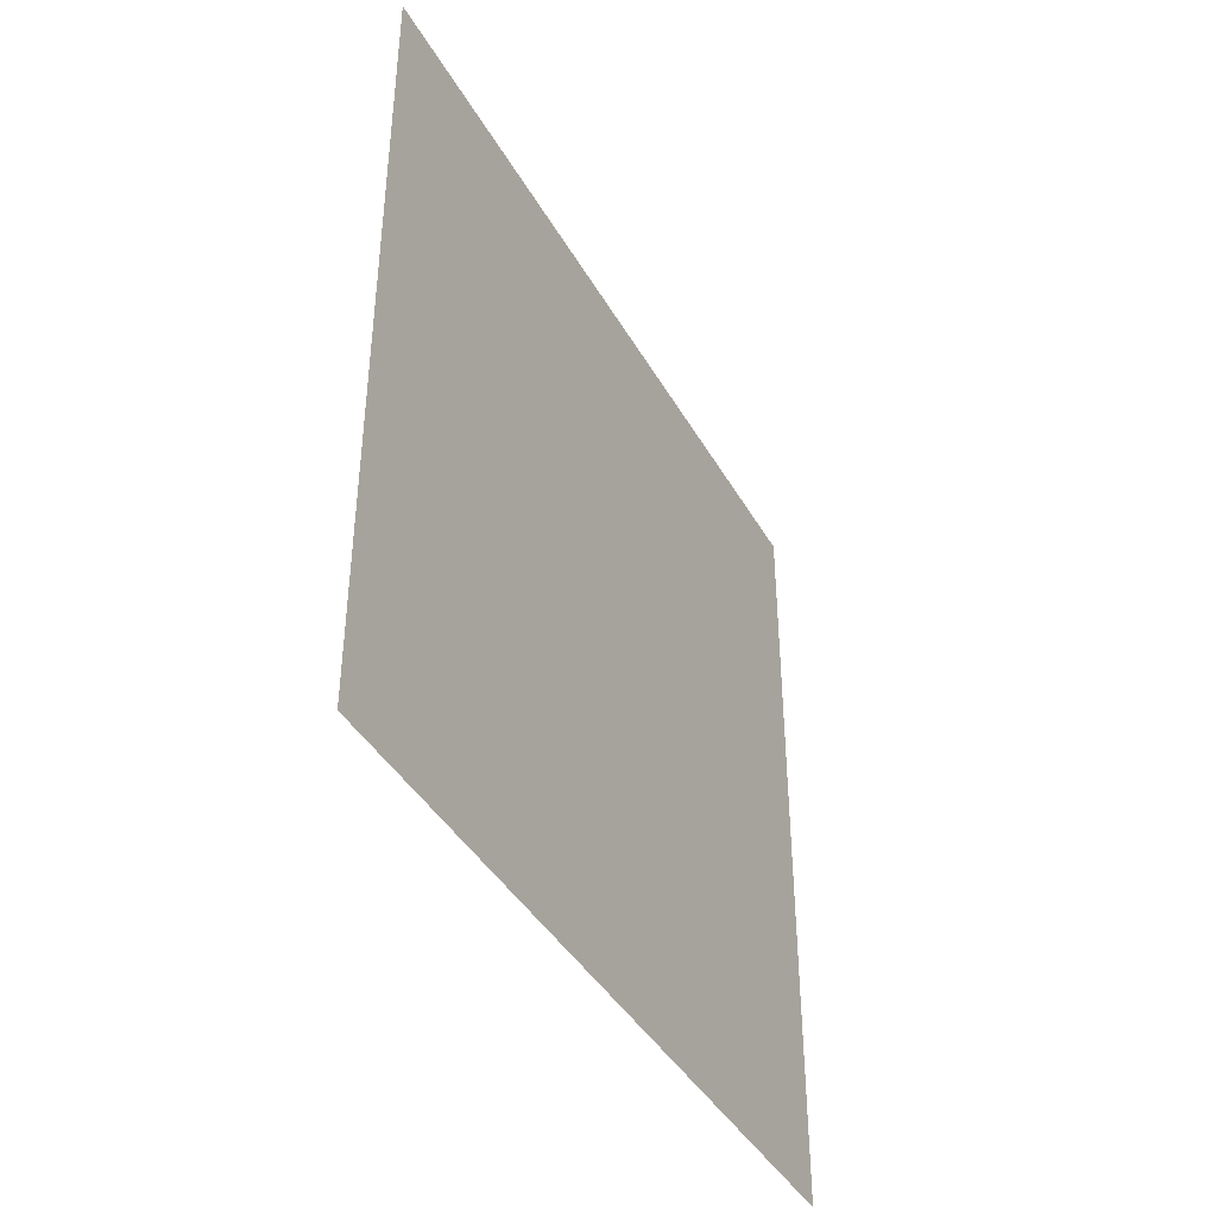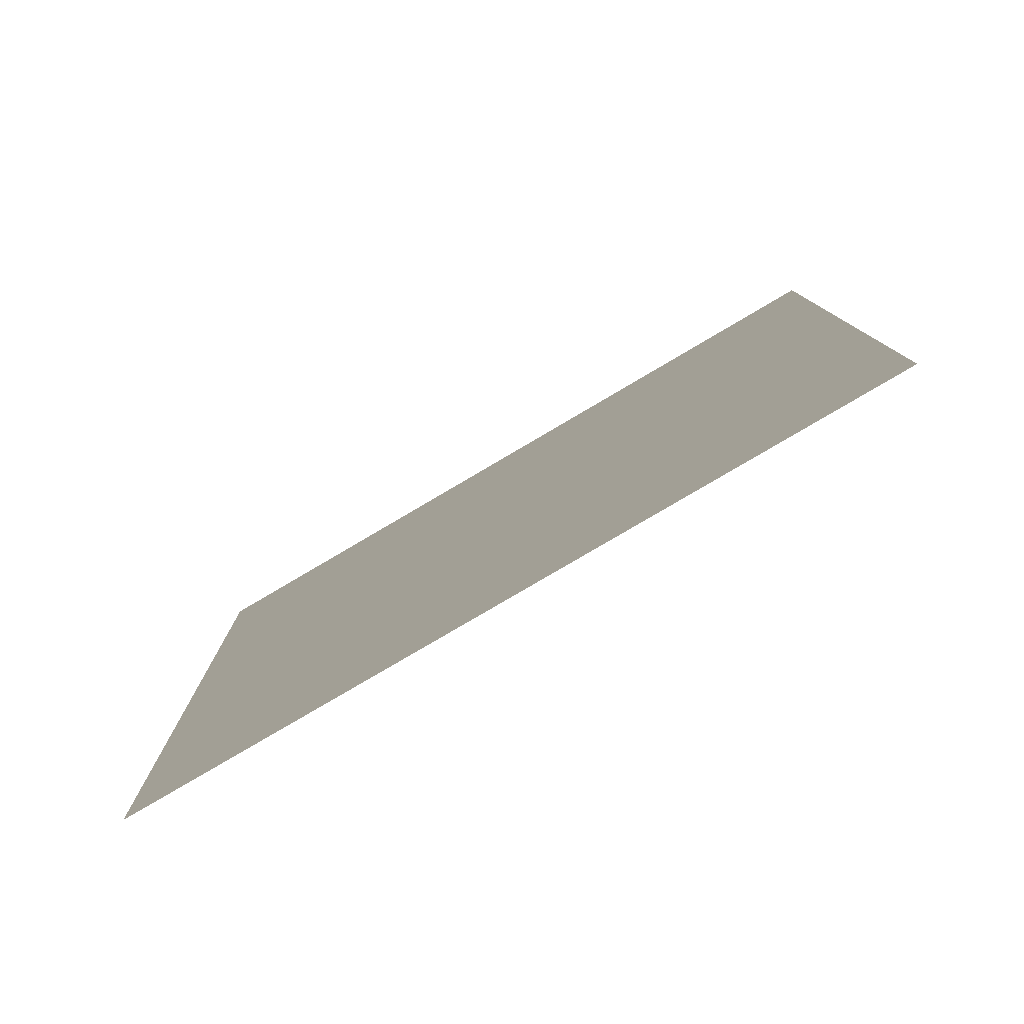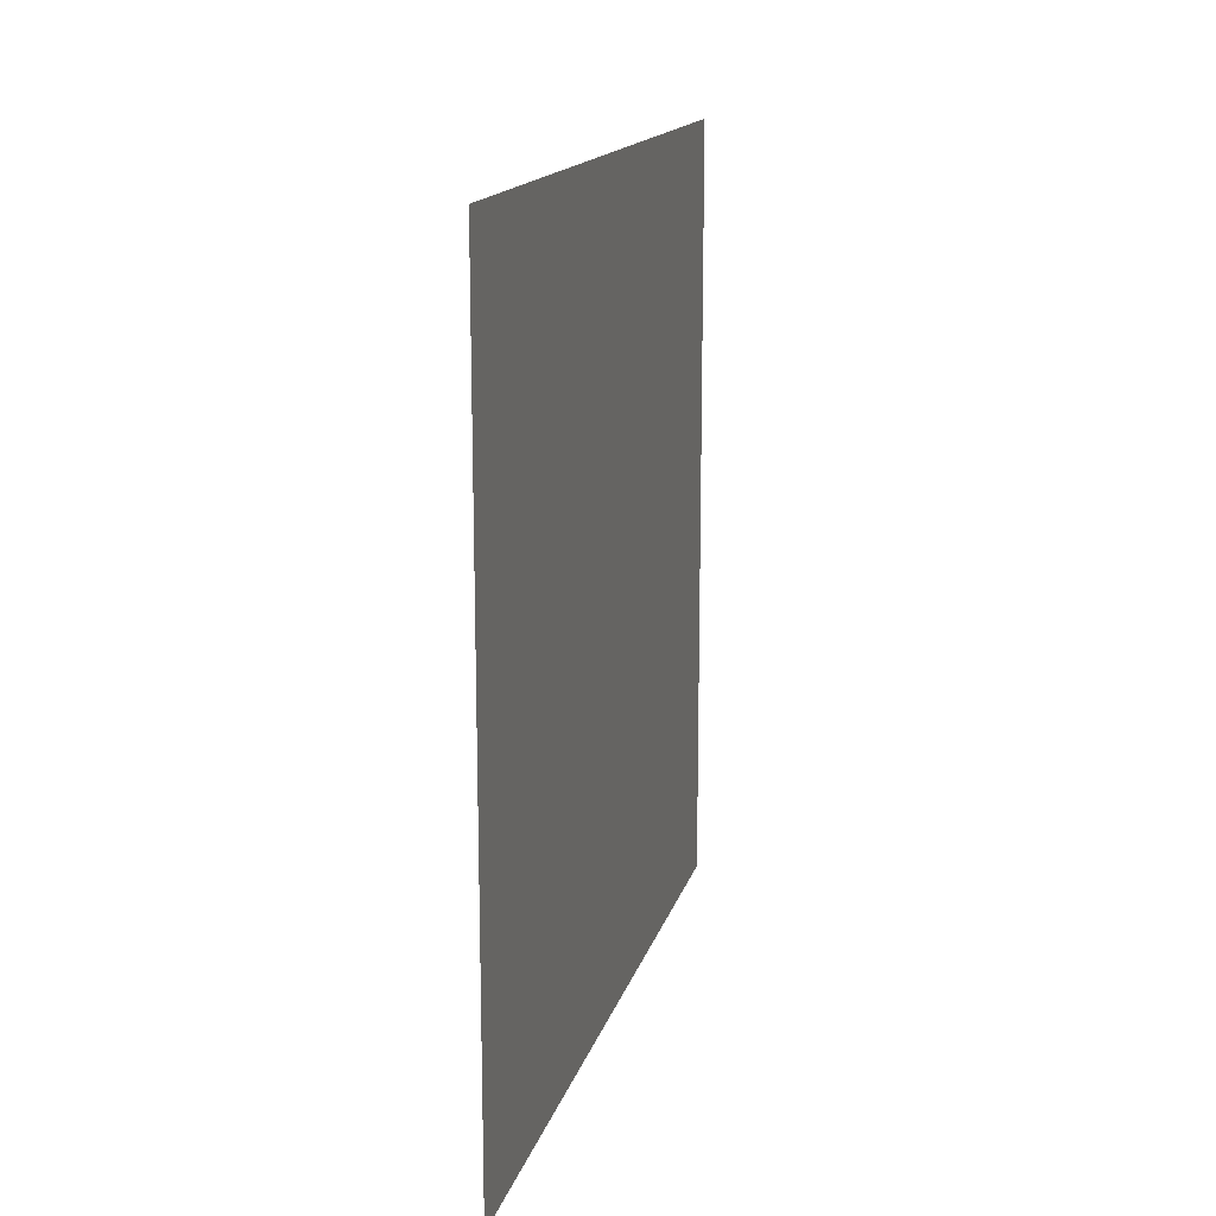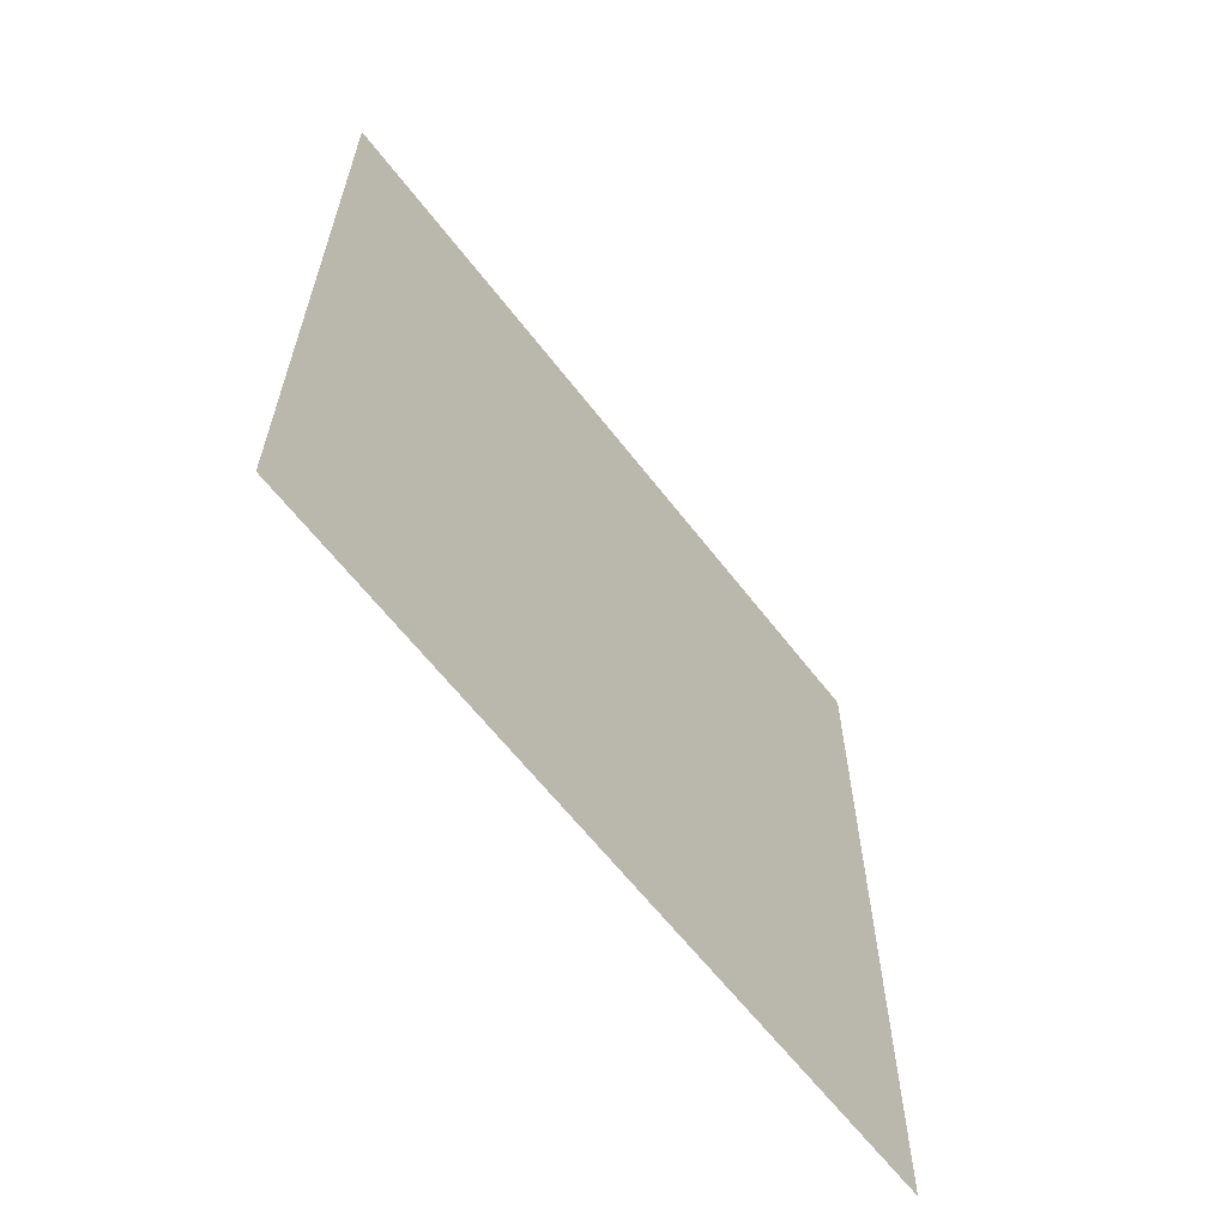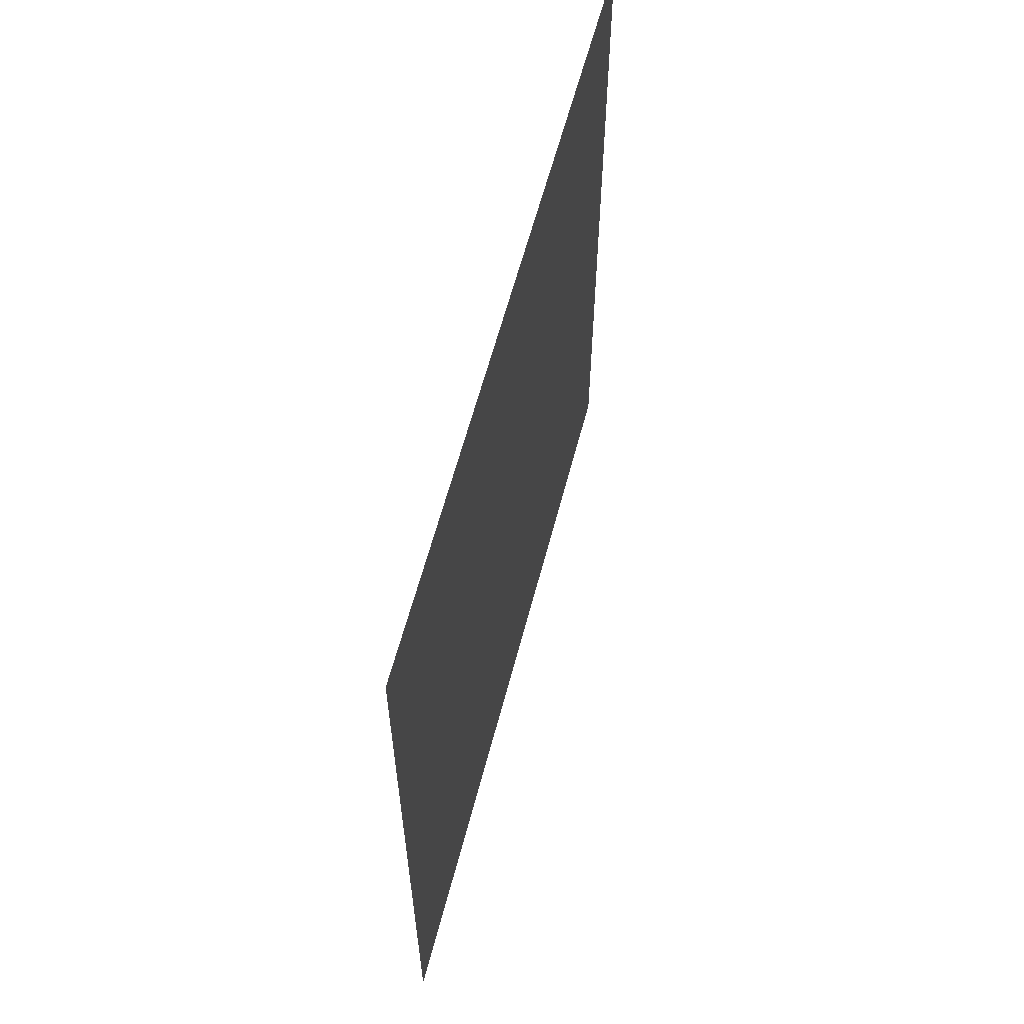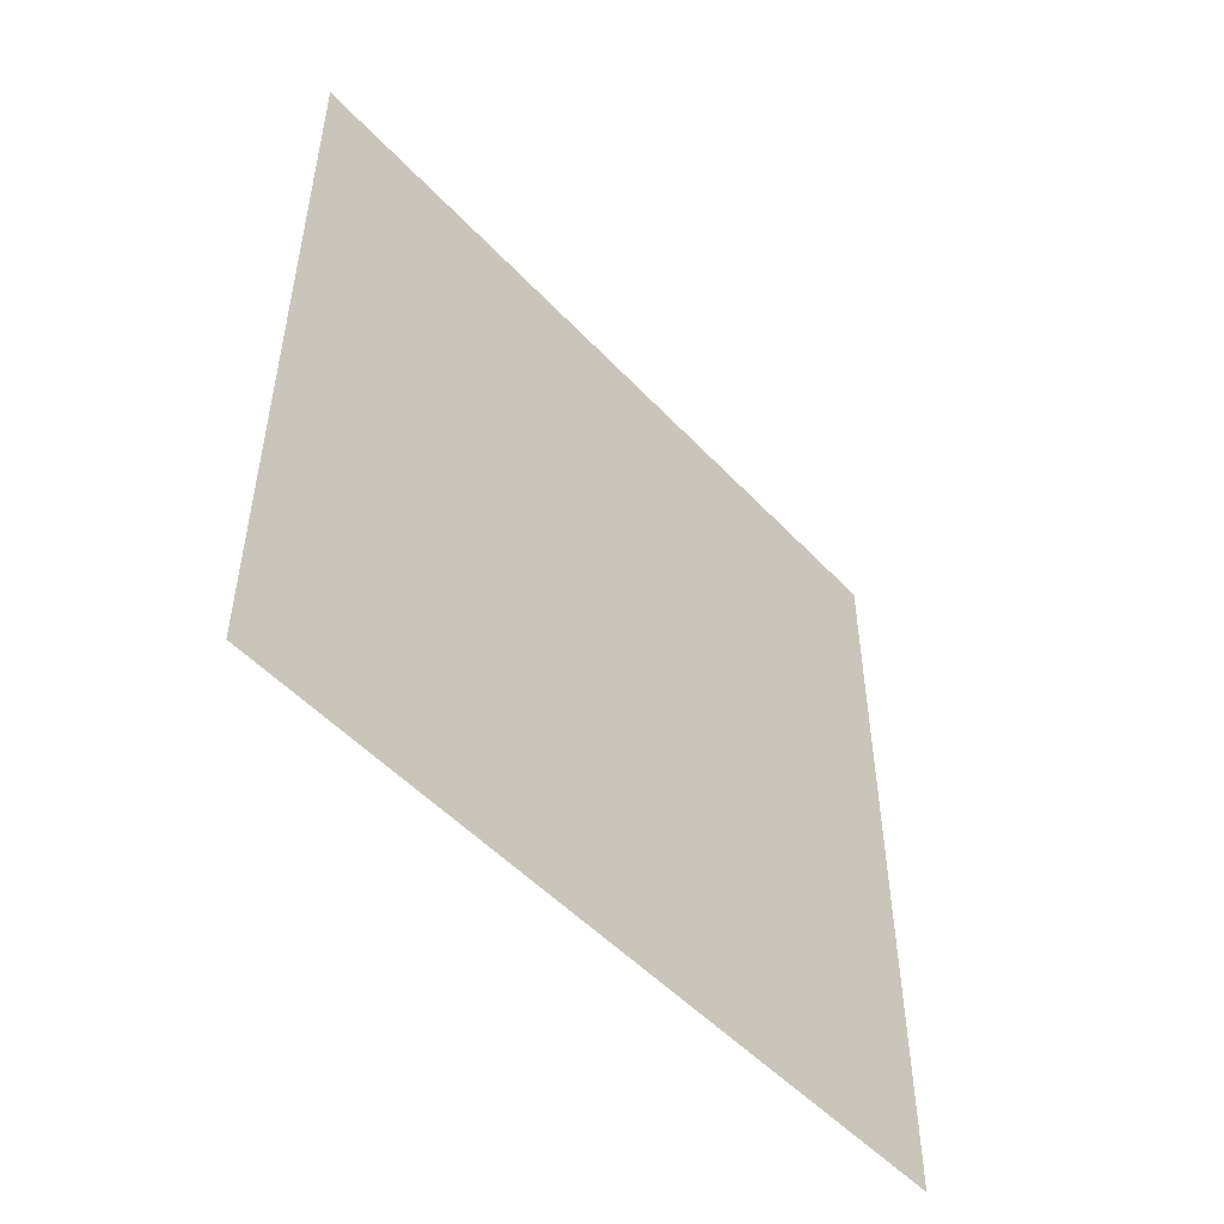
<metadata>
{"format":"obj","ext":"obj","renderer":"f3d","projection":"perspective","resolution":1024,"background":"white","views":[{"elev":-41.0,"azim":-152.8,"up":"+Z"},{"elev":-79.4,"azim":120.5,"up":"+Z"},{"elev":15.6,"azim":-166.0,"up":"+Z"},{"elev":-62.5,"azim":-142.5,"up":"+Y"},{"elev":60.5,"azim":-165.4,"up":"+Y"},{"elev":-50.9,"azim":41.2,"up":"+Y"}]}
</metadata>
<code>
v -0.2 3 3
v -0.2 -7.595e-08 -5.331e-06
v -0.2 3 -5.331e-06
v -0.2 -5.017e-07 3
g wall04_9892_1195
f 1 3 2
f 2 4 1

</code>
